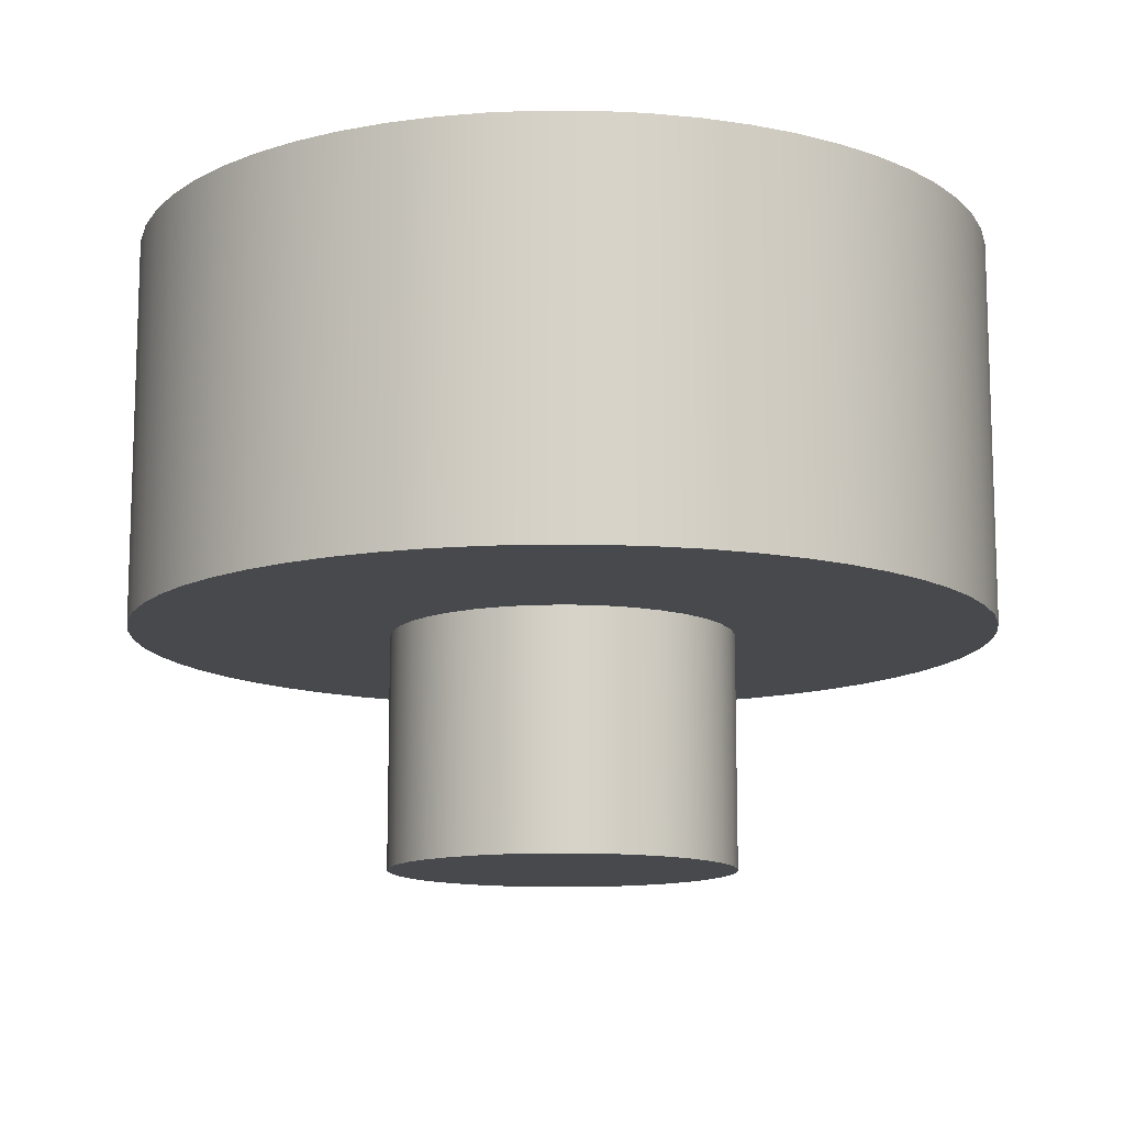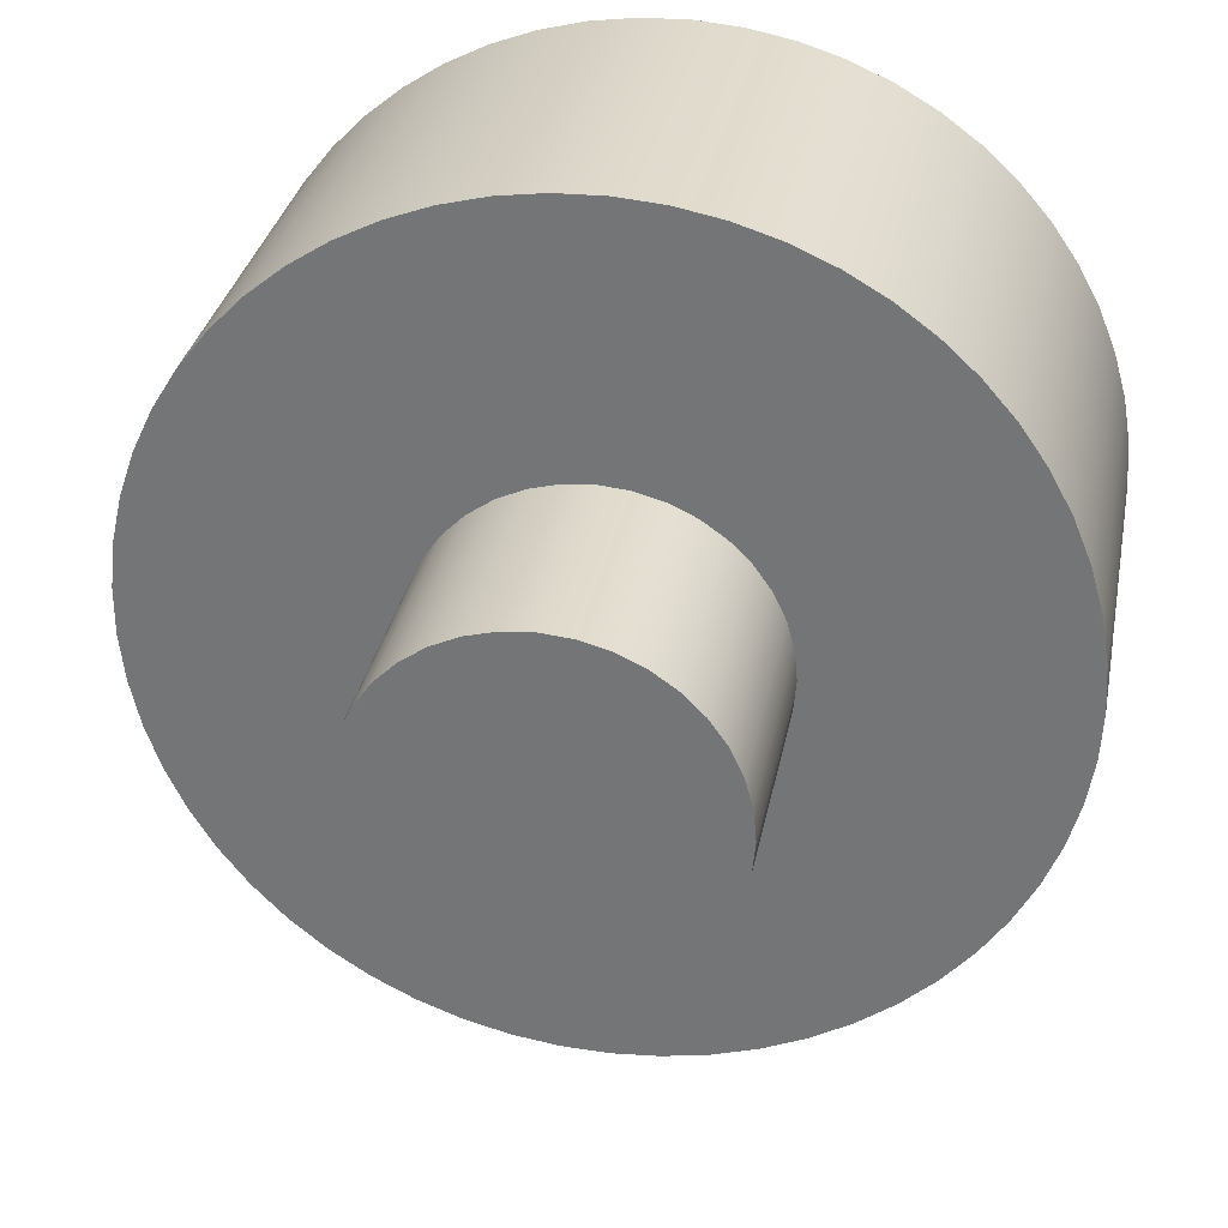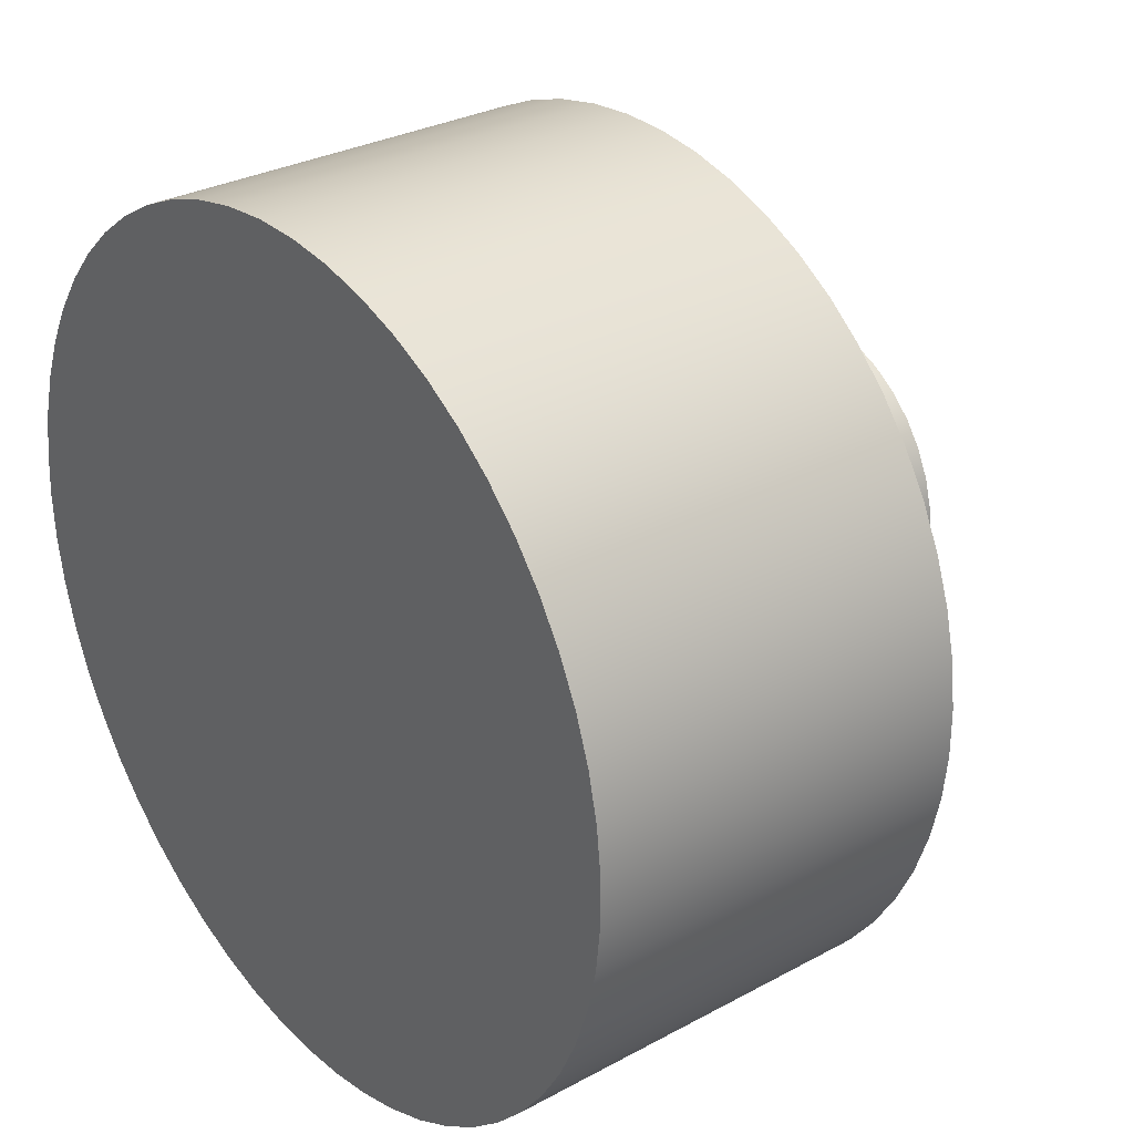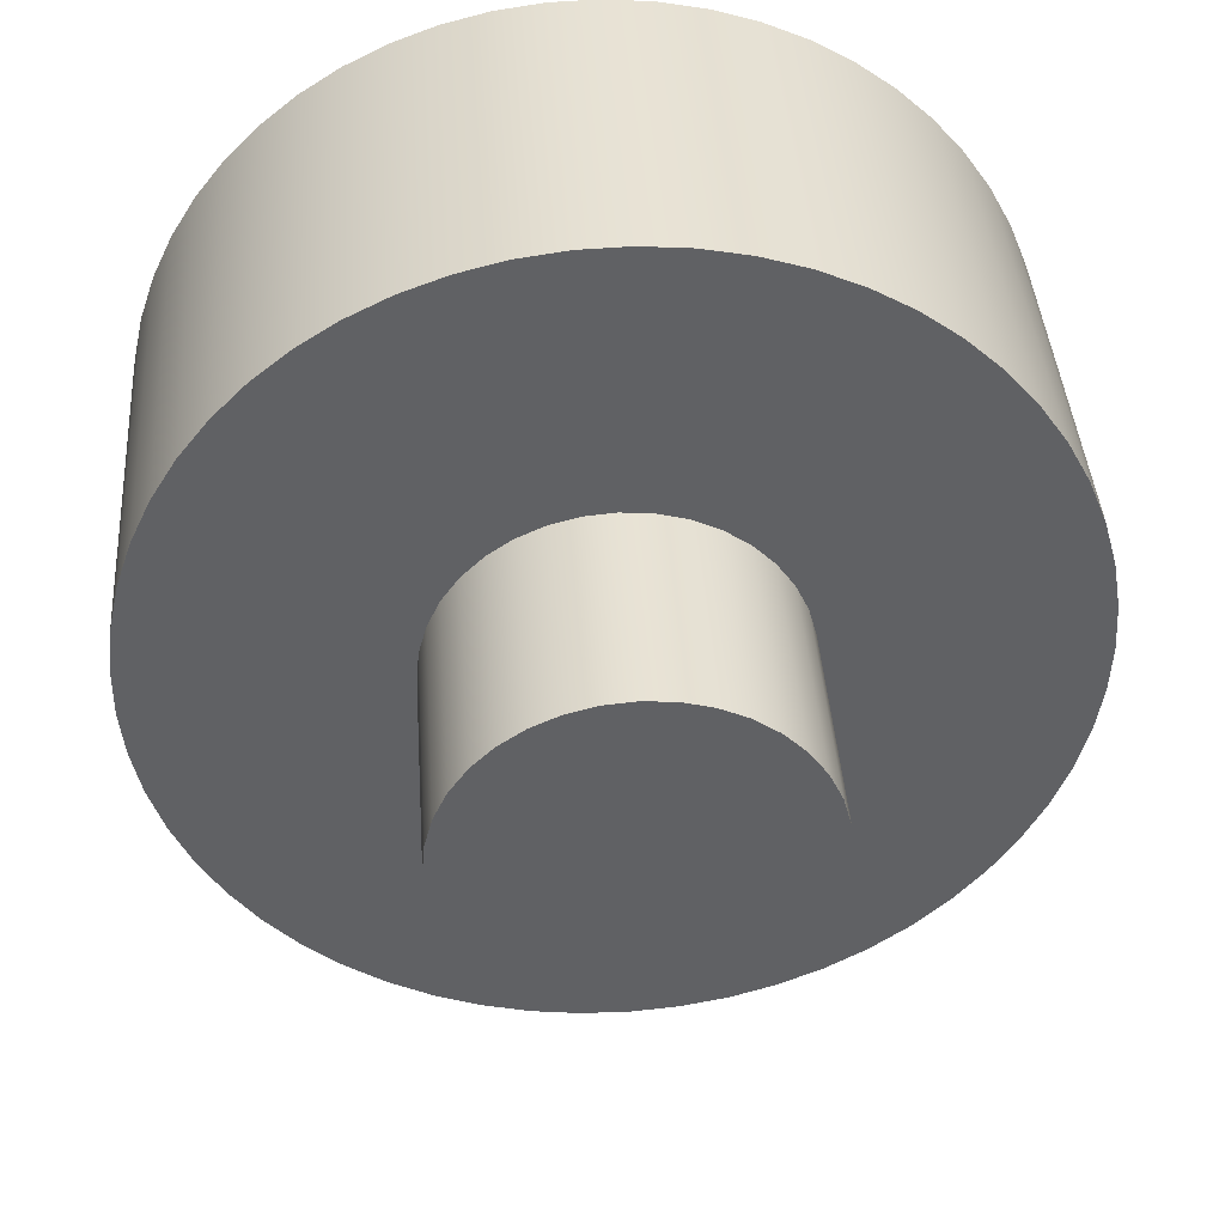
<metadata>
{"format":"obj","ext":"obj","renderer":"f3d","projection":"perspective","resolution":1024,"background":"white","views":[{"elev":-12.2,"azim":-62.3,"up":"+Z"},{"elev":31.8,"azim":-169.2,"up":"+Y"},{"elev":29.7,"azim":51.4,"up":"+Y"},{"elev":40.1,"azim":176.1,"up":"+Y"}]}
</metadata>
<code>
v -0.25 -3.062e-17 0.135
v -0.2485 0.0275 0.135
v -0.2439 0.05467 0.135
v -0.2365 0.08117 0.135
v -0.2261 0.1067 0.135
v -0.213 0.1309 0.135
v -0.1973 0.1536 0.135
v -0.1792 0.1743 0.135
v -0.1589 0.193 0.135
v -0.1367 0.2093 0.135
v -0.1129 0.2231 0.135
v -0.08766 0.2341 0.135
v -0.06137 0.2424 0.135
v -0.03434 0.2476 0.135
v -0.006889 0.2499 0.135
v 0.02064 0.2491 0.135
v 0.04793 0.2454 0.135
v 0.07463 0.2386 0.135
v 0.1004 0.2289 0.135
v 0.125 0.2165 0.135
v 0.1481 0.2014 0.135
v 0.1693 0.1839 0.135
v 0.1885 0.1642 0.135
v 0.2054 0.1425 0.135
v 0.2199 0.119 0.135
v 0.2316 0.09408 0.135
v 0.2406 0.06803 0.135
v 0.2466 0.04115 0.135
v 0.2496 0.01377 0.135
v 0.2496 -0.01377 0.135
v 0.2466 -0.04115 0.135
v 0.2406 -0.06803 0.135
v 0.2316 -0.09408 0.135
v 0.2199 -0.119 0.135
v 0.2054 -0.1425 0.135
v 0.1885 -0.1642 0.135
v 0.1693 -0.1839 0.135
v 0.1481 -0.2014 0.135
v 0.125 -0.2165 0.135
v 0.1004 -0.2289 0.135
v 0.07463 -0.2386 0.135
v 0.04793 -0.2454 0.135
v 0.02064 -0.2491 0.135
v -0.006889 -0.2499 0.135
v -0.03434 -0.2476 0.135
v -0.06137 -0.2424 0.135
v -0.08766 -0.2341 0.135
v -0.1129 -0.2231 0.135
v -0.1367 -0.2093 0.135
v -0.1589 -0.193 0.135
v -0.1792 -0.1743 0.135
v -0.1973 -0.1536 0.135
v -0.213 -0.1309 0.135
v -0.2261 -0.1067 0.135
v -0.2365 -0.08117 0.135
v -0.2439 -0.05467 0.135
v -0.2485 -0.0275 0.135
v -0.1 -1.225e-17 0.135
v -0.09848 -0.01736 0.135
v -0.09397 -0.0342 0.135
v -0.0866 -0.05 0.135
v -0.0766 -0.06428 0.135
v -0.06428 -0.0766 0.135
v -0.05 -0.0866 0.135
v -0.0342 -0.09397 0.135
v -0.01736 -0.09848 0.135
v 6.123e-18 -0.1 0.135
v 0.01736 -0.09848 0.135
v 0.0342 -0.09397 0.135
v 0.05 -0.0866 0.135
v 0.06428 -0.0766 0.135
v 0.0766 -0.06428 0.135
v 0.0866 -0.05 0.135
v 0.09397 -0.0342 0.135
v 0.09848 -0.01736 0.135
v 0.1 0 0.135
v 0.09848 0.01736 0.135
v 0.09397 0.0342 0.135
v 0.0866 0.05 0.135
v 0.0766 0.06428 0.135
v 0.06428 0.0766 0.135
v 0.05 0.0866 0.135
v 0.0342 0.09397 0.135
v 0.01736 0.09848 0.135
v 6.123e-18 0.1 0.135
v -0.01736 0.09848 0.135
v -0.0342 0.09397 0.135
v -0.05 0.0866 0.135
v -0.06428 0.0766 0.135
v -0.0766 0.06428 0.135
v -0.0866 0.05 0.135
v -0.09397 0.0342 0.135
v -0.09848 0.01736 0.135
v -0.25 -3.062e-17 0.36
v -0.2485 0.0275 0.36
v -0.2439 0.05467 0.36
v -0.2365 0.08117 0.36
v -0.2261 0.1067 0.36
v -0.213 0.1309 0.36
v -0.1973 0.1536 0.36
v -0.1792 0.1743 0.36
v -0.1589 0.193 0.36
v -0.1367 0.2093 0.36
v -0.1129 0.2231 0.36
v -0.08766 0.2341 0.36
v -0.06137 0.2424 0.36
v -0.03434 0.2476 0.36
v -0.006889 0.2499 0.36
v 0.02064 0.2491 0.36
v 0.04793 0.2454 0.36
v 0.07463 0.2386 0.36
v 0.1004 0.2289 0.36
v 0.125 0.2165 0.36
v 0.1481 0.2014 0.36
v 0.1693 0.1839 0.36
v 0.1885 0.1642 0.36
v 0.2054 0.1425 0.36
v 0.2199 0.119 0.36
v 0.2316 0.09408 0.36
v 0.2406 0.06803 0.36
v 0.2466 0.04115 0.36
v 0.2496 0.01377 0.36
v 0.2496 -0.01377 0.36
v 0.2466 -0.04115 0.36
v 0.2406 -0.06803 0.36
v 0.2316 -0.09408 0.36
v 0.2199 -0.119 0.36
v 0.2054 -0.1425 0.36
v 0.1885 -0.1642 0.36
v 0.1693 -0.1839 0.36
v 0.1481 -0.2014 0.36
v 0.125 -0.2165 0.36
v 0.1004 -0.2289 0.36
v 0.07463 -0.2386 0.36
v 0.04793 -0.2454 0.36
v 0.02064 -0.2491 0.36
v -0.006889 -0.2499 0.36
v -0.03434 -0.2476 0.36
v -0.06137 -0.2424 0.36
v -0.08766 -0.2341 0.36
v -0.1129 -0.2231 0.36
v -0.1367 -0.2093 0.36
v -0.1589 -0.193 0.36
v -0.1792 -0.1743 0.36
v -0.1973 -0.1536 0.36
v -0.213 -0.1309 0.36
v -0.2261 -0.1067 0.36
v -0.2365 -0.08117 0.36
v -0.2439 -0.05467 0.36
v -0.2485 -0.0275 0.36
v -0.25 -3.062e-17 0.135
v -0.2485 -0.0275 0.135
v -0.2439 -0.05467 0.135
v -0.2365 -0.08117 0.135
v -0.2261 -0.1067 0.135
v -0.213 -0.1309 0.135
v -0.1973 -0.1536 0.135
v -0.1792 -0.1743 0.135
v -0.1589 -0.193 0.135
v -0.1367 -0.2093 0.135
v -0.1129 -0.2231 0.135
v -0.08766 -0.2341 0.135
v -0.06137 -0.2424 0.135
v -0.03434 -0.2476 0.135
v -0.006889 -0.2499 0.135
v 0.02064 -0.2491 0.135
v 0.04793 -0.2454 0.135
v 0.07463 -0.2386 0.135
v 0.1004 -0.2289 0.135
v 0.125 -0.2165 0.135
v 0.1481 -0.2014 0.135
v 0.1693 -0.1839 0.135
v 0.1885 -0.1642 0.135
v 0.2054 -0.1425 0.135
v 0.2199 -0.119 0.135
v 0.2316 -0.09408 0.135
v 0.2406 -0.06803 0.135
v 0.2466 -0.04115 0.135
v 0.2496 -0.01377 0.135
v 0.2496 0.01377 0.135
v 0.2466 0.04115 0.135
v 0.2406 0.06803 0.135
v 0.2316 0.09408 0.135
v 0.2199 0.119 0.135
v 0.2054 0.1425 0.135
v 0.1885 0.1642 0.135
v 0.1693 0.1839 0.135
v 0.1481 0.2014 0.135
v 0.125 0.2165 0.135
v 0.1004 0.2289 0.135
v 0.07463 0.2386 0.135
v 0.04793 0.2454 0.135
v 0.02064 0.2491 0.135
v -0.006889 0.2499 0.135
v -0.03434 0.2476 0.135
v -0.06137 0.2424 0.135
v -0.08766 0.2341 0.135
v -0.1129 0.2231 0.135
v -0.1367 0.2093 0.135
v -0.1589 0.193 0.135
v -0.1792 0.1743 0.135
v -0.1973 0.1536 0.135
v -0.213 0.1309 0.135
v -0.2261 0.1067 0.135
v -0.2365 0.08117 0.135
v -0.2439 0.05467 0.135
v -0.2485 0.0275 0.135
v -0.25 -3.062e-17 0.135
v -0.25 -3.062e-17 0.36
v -0.25 -3.062e-17 0.36
v -0.2485 -0.0275 0.36
v -0.2439 -0.05467 0.36
v -0.2365 -0.08117 0.36
v -0.2261 -0.1067 0.36
v -0.213 -0.1309 0.36
v -0.1973 -0.1536 0.36
v -0.1792 -0.1743 0.36
v -0.1589 -0.193 0.36
v -0.1367 -0.2093 0.36
v -0.1129 -0.2231 0.36
v -0.08766 -0.2341 0.36
v -0.06137 -0.2424 0.36
v -0.03434 -0.2476 0.36
v -0.006889 -0.2499 0.36
v 0.02064 -0.2491 0.36
v 0.04793 -0.2454 0.36
v 0.07463 -0.2386 0.36
v 0.1004 -0.2289 0.36
v 0.125 -0.2165 0.36
v 0.1481 -0.2014 0.36
v 0.1693 -0.1839 0.36
v 0.1885 -0.1642 0.36
v 0.2054 -0.1425 0.36
v 0.2199 -0.119 0.36
v 0.2316 -0.09408 0.36
v 0.2406 -0.06803 0.36
v 0.2466 -0.04115 0.36
v 0.2496 -0.01377 0.36
v 0.2496 0.01377 0.36
v 0.2466 0.04115 0.36
v 0.2406 0.06803 0.36
v 0.2316 0.09408 0.36
v 0.2199 0.119 0.36
v 0.2054 0.1425 0.36
v 0.1885 0.1642 0.36
v 0.1693 0.1839 0.36
v 0.1481 0.2014 0.36
v 0.125 0.2165 0.36
v 0.1004 0.2289 0.36
v 0.07463 0.2386 0.36
v 0.04793 0.2454 0.36
v 0.02064 0.2491 0.36
v -0.006889 0.2499 0.36
v -0.03434 0.2476 0.36
v -0.06137 0.2424 0.36
v -0.08766 0.2341 0.36
v -0.1129 0.2231 0.36
v -0.1367 0.2093 0.36
v -0.1589 0.193 0.36
v -0.1792 0.1743 0.36
v -0.1973 0.1536 0.36
v -0.213 0.1309 0.36
v -0.2261 0.1067 0.36
v -0.2365 0.08117 0.36
v -0.2439 0.05467 0.36
v -0.2485 0.0275 0.36
v -0.1 -1.225e-17 0.135
v -0.09848 0.01736 0.135
v -0.09397 0.0342 0.135
v -0.0866 0.05 0.135
v -0.0766 0.06428 0.135
v -0.06428 0.0766 0.135
v -0.05 0.0866 0.135
v -0.0342 0.09397 0.135
v -0.01736 0.09848 0.135
v 6.123e-18 0.1 0.135
v 0.01736 0.09848 0.135
v 0.0342 0.09397 0.135
v 0.05 0.0866 0.135
v 0.06428 0.0766 0.135
v 0.0766 0.06428 0.135
v 0.0866 0.05 0.135
v 0.09397 0.0342 0.135
v 0.09848 0.01736 0.135
v 0.1 0 0.135
v 0.09848 -0.01736 0.135
v 0.09397 -0.0342 0.135
v 0.0866 -0.05 0.135
v 0.0766 -0.06428 0.135
v 0.06428 -0.0766 0.135
v 0.05 -0.0866 0.135
v 0.0342 -0.09397 0.135
v 0.01736 -0.09848 0.135
v 6.123e-18 -0.1 0.135
v -0.01736 -0.09848 0.135
v -0.0342 -0.09397 0.135
v -0.05 -0.0866 0.135
v -0.06428 -0.0766 0.135
v -0.0766 -0.06428 0.135
v -0.0866 -0.05 0.135
v -0.09397 -0.0342 0.135
v -0.09848 -0.01736 0.135
v -0.1 -1.225e-17 0
v -0.09848 -0.01736 0
v -0.09397 -0.0342 0
v -0.0866 -0.05 0
v -0.0766 -0.06428 0
v -0.06428 -0.0766 0
v -0.05 -0.0866 0
v -0.0342 -0.09397 0
v -0.01736 -0.09848 0
v 6.123e-18 -0.1 0
v 0.01736 -0.09848 0
v 0.0342 -0.09397 0
v 0.05 -0.0866 0
v 0.06428 -0.0766 0
v 0.0766 -0.06428 0
v 0.0866 -0.05 0
v 0.09397 -0.0342 0
v 0.09848 -0.01736 0
v 0.1 0 0
v 0.09848 0.01736 0
v 0.09397 0.0342 0
v 0.0866 0.05 0
v 0.0766 0.06428 0
v 0.06428 0.0766 0
v 0.05 0.0866 0
v 0.0342 0.09397 0
v 0.01736 0.09848 0
v 6.123e-18 0.1 0
v -0.01736 0.09848 0
v -0.0342 0.09397 0
v -0.05 0.0866 0
v -0.06428 0.0766 0
v -0.0766 0.06428 0
v -0.0866 0.05 0
v -0.09397 0.0342 0
v -0.09848 0.01736 0
v -0.1 -1.225e-17 0
v -0.1 -1.225e-17 0.135
v -0.1 -1.225e-17 0
v -0.09848 0.01736 0
v -0.09397 0.0342 0
v -0.0866 0.05 0
v -0.0766 0.06428 0
v -0.06428 0.0766 0
v -0.05 0.0866 0
v -0.0342 0.09397 0
v -0.01736 0.09848 0
v 6.123e-18 0.1 0
v 0.01736 0.09848 0
v 0.0342 0.09397 0
v 0.05 0.0866 0
v 0.06428 0.0766 0
v 0.0766 0.06428 0
v 0.0866 0.05 0
v 0.09397 0.0342 0
v 0.09848 0.01736 0
v 0.1 0 0
v 0.09848 -0.01736 0
v 0.09397 -0.0342 0
v 0.0866 -0.05 0
v 0.0766 -0.06428 0
v 0.06428 -0.0766 0
v 0.05 -0.0866 0
v 0.0342 -0.09397 0
v 0.01736 -0.09848 0
v 6.123e-18 -0.1 0
v -0.01736 -0.09848 0
v -0.0342 -0.09397 0
v -0.05 -0.0866 0
v -0.06428 -0.0766 0
v -0.0766 -0.06428 0
v -0.0866 -0.05 0
v -0.09397 -0.0342 0
v -0.09848 -0.01736 0
g 743d8448-e2df-11ea-a11a-54bf646e7e1f
f 57 1 58
f 58 1 2
f 58 2 93
f 93 2 3
f 93 3 92
f 92 3 4
f 92 4 5
f 92 5 91
f 91 5 6
f 91 6 7
f 91 7 90
f 90 7 8
f 90 8 89
f 89 8 9
f 89 9 10
f 89 10 88
f 88 10 11
f 88 11 87
f 87 11 12
f 87 12 13
f 87 13 86
f 86 13 14
f 86 14 85
f 85 14 15
f 85 15 16
f 85 16 84
f 84 16 17
f 84 17 18
f 84 18 83
f 83 18 19
f 83 19 82
f 82 19 20
f 82 20 21
f 82 21 81
f 81 21 22
f 81 22 80
f 80 22 23
f 80 23 24
f 80 24 79
f 79 24 25
f 79 25 26
f 79 26 78
f 78 26 27
f 78 27 77
f 77 27 28
f 77 28 29
f 77 29 76
f 76 29 30
f 76 30 75
f 75 30 31
f 75 31 32
f 75 32 74
f 74 32 33
f 74 33 73
f 73 33 34
f 73 34 35
f 73 35 72
f 72 35 36
f 72 36 37
f 72 37 71
f 71 37 38
f 71 38 70
f 70 38 39
f 70 39 40
f 70 40 69
f 69 40 41
f 69 41 68
f 68 41 42
f 68 42 43
f 68 43 67
f 67 43 44
f 67 44 45
f 67 45 66
f 66 45 46
f 66 46 65
f 65 46 47
f 65 47 48
f 65 48 64
f 64 48 49
f 64 49 63
f 63 49 50
f 63 50 51
f 63 51 62
f 62 51 52
f 62 52 61
f 61 52 53
f 61 53 54
f 61 54 60
f 60 54 55
f 60 55 56
f 60 56 59
f 59 56 57
f 59 57 58
g 7441545e-e2df-11ea-b953-54bf646e7e1f
f 95 207 94
f 94 207 208
f 209 151 150
f 150 151 152
f 150 152 149
f 149 152 153
f 149 153 148
f 148 153 154
f 148 154 147
f 147 154 155
f 147 155 146
f 146 155 156
f 146 156 145
f 145 156 157
f 145 157 144
f 144 157 158
f 144 158 143
f 143 158 159
f 143 159 142
f 142 159 160
f 142 160 141
f 141 160 161
f 141 161 140
f 140 161 162
f 140 162 139
f 139 162 163
f 139 163 138
f 138 163 164
f 138 164 137
f 137 164 165
f 137 165 136
f 136 165 166
f 136 166 135
f 135 166 167
f 135 167 134
f 134 167 168
f 134 168 133
f 133 168 169
f 133 169 132
f 132 169 170
f 132 170 131
f 131 170 171
f 131 171 130
f 130 171 172
f 130 172 129
f 129 172 173
f 129 173 128
f 128 173 174
f 128 174 127
f 127 174 175
f 127 175 126
f 126 175 176
f 126 176 125
f 125 176 177
f 125 177 124
f 124 177 178
f 124 178 123
f 123 178 179
f 123 179 122
f 122 179 180
f 122 180 121
f 121 180 181
f 121 181 120
f 120 181 182
f 120 182 119
f 119 182 183
f 119 183 118
f 118 183 184
f 118 184 117
f 117 184 185
f 117 185 116
f 116 185 186
f 116 186 115
f 115 186 187
f 115 187 114
f 114 187 188
f 114 188 113
f 113 188 189
f 113 189 112
f 112 189 190
f 112 190 111
f 111 190 191
f 111 191 110
f 110 191 192
f 110 192 109
f 109 192 193
f 109 193 108
f 108 193 194
f 108 194 107
f 107 194 195
f 107 195 106
f 106 195 196
f 106 196 105
f 105 196 197
f 105 197 104
f 104 197 198
f 104 198 103
f 103 198 199
f 103 199 102
f 102 199 200
f 102 200 101
f 101 200 201
f 101 201 100
f 100 201 202
f 100 202 99
f 99 202 203
f 99 203 98
f 98 203 204
f 98 204 97
f 97 204 205
f 97 205 96
f 96 205 206
f 96 206 95
f 95 206 207
g 74452480-e2df-11ea-81b9-54bf646e7e1f
f 211 238 210
f 210 238 239
f 210 239 266
f 266 239 240
f 266 240 265
f 265 240 241
f 265 241 264
f 264 241 242
f 264 242 263
f 263 242 243
f 263 243 262
f 262 243 244
f 262 244 261
f 261 244 245
f 261 245 260
f 260 245 246
f 260 246 259
f 259 246 247
f 259 247 258
f 258 247 248
f 258 248 257
f 257 248 249
f 257 249 256
f 256 249 250
f 256 250 255
f 255 250 251
f 255 251 254
f 254 251 252
f 254 252 253
f 238 211 237
f 237 211 212
f 237 212 236
f 236 212 213
f 236 213 235
f 235 213 214
f 235 214 234
f 234 214 215
f 234 215 233
f 233 215 216
f 233 216 232
f 232 216 217
f 232 217 231
f 231 217 218
f 231 218 230
f 230 218 219
f 230 219 229
f 229 219 220
f 229 220 228
f 228 220 221
f 228 221 227
f 227 221 222
f 227 222 226
f 226 222 223
f 226 223 225
f 225 223 224
g 73c49152-e2df-11ea-bc85-54bf646e7e1f
f 268 338 267
f 267 338 339
f 340 303 302
f 302 303 304
f 302 304 301
f 301 304 305
f 301 305 300
f 300 305 306
f 300 306 299
f 299 306 307
f 299 307 298
f 298 307 308
f 298 308 297
f 297 308 309
f 297 309 296
f 296 309 310
f 296 310 295
f 295 310 311
f 295 311 294
f 294 311 312
f 294 312 293
f 293 312 313
f 293 313 292
f 292 313 314
f 292 314 291
f 291 314 315
f 291 315 290
f 290 315 316
f 290 316 289
f 289 316 317
f 289 317 288
f 288 317 318
f 288 318 287
f 287 318 319
f 287 319 286
f 286 319 320
f 286 320 285
f 285 320 321
f 285 321 284
f 284 321 322
f 284 322 283
f 283 322 323
f 283 323 282
f 282 323 324
f 282 324 281
f 281 324 325
f 281 325 280
f 280 325 326
f 280 326 279
f 279 326 327
f 279 327 278
f 278 327 328
f 278 328 277
f 277 328 329
f 277 329 276
f 276 329 330
f 276 330 275
f 275 330 331
f 275 331 274
f 274 331 332
f 274 332 273
f 273 332 333
f 273 333 272
f 272 333 334
f 272 334 271
f 271 334 335
f 271 335 270
f 270 335 336
f 270 336 269
f 269 336 337
f 269 337 268
f 268 337 338
g 73cc3140-e2df-11ea-b322-54bf646e7e1f
f 342 358 341
f 341 358 359
f 341 359 376
f 376 359 360
f 376 360 375
f 375 360 361
f 375 361 374
f 374 361 362
f 374 362 373
f 373 362 363
f 373 363 372
f 372 363 364
f 372 364 371
f 371 364 365
f 371 365 370
f 370 365 366
f 370 366 369
f 369 366 367
f 369 367 368
f 358 342 357
f 357 342 343
f 357 343 356
f 356 343 344
f 356 344 355
f 355 344 345
f 355 345 354
f 354 345 346
f 354 346 353
f 353 346 347
f 353 347 352
f 352 347 348
f 352 348 351
f 351 348 349
f 351 349 350

</code>
